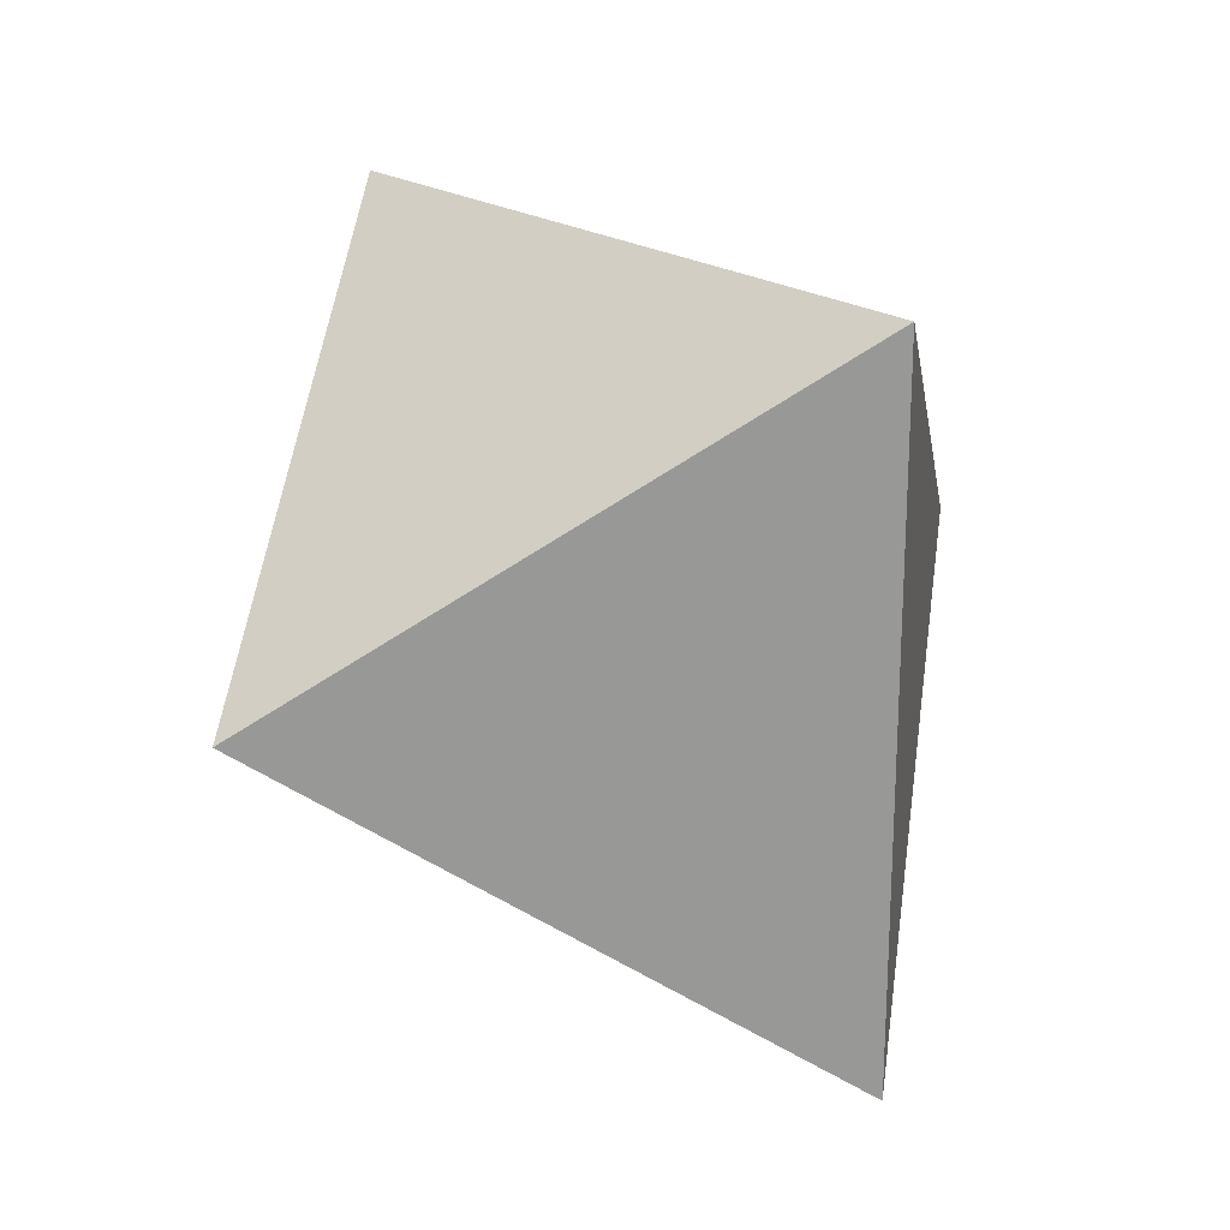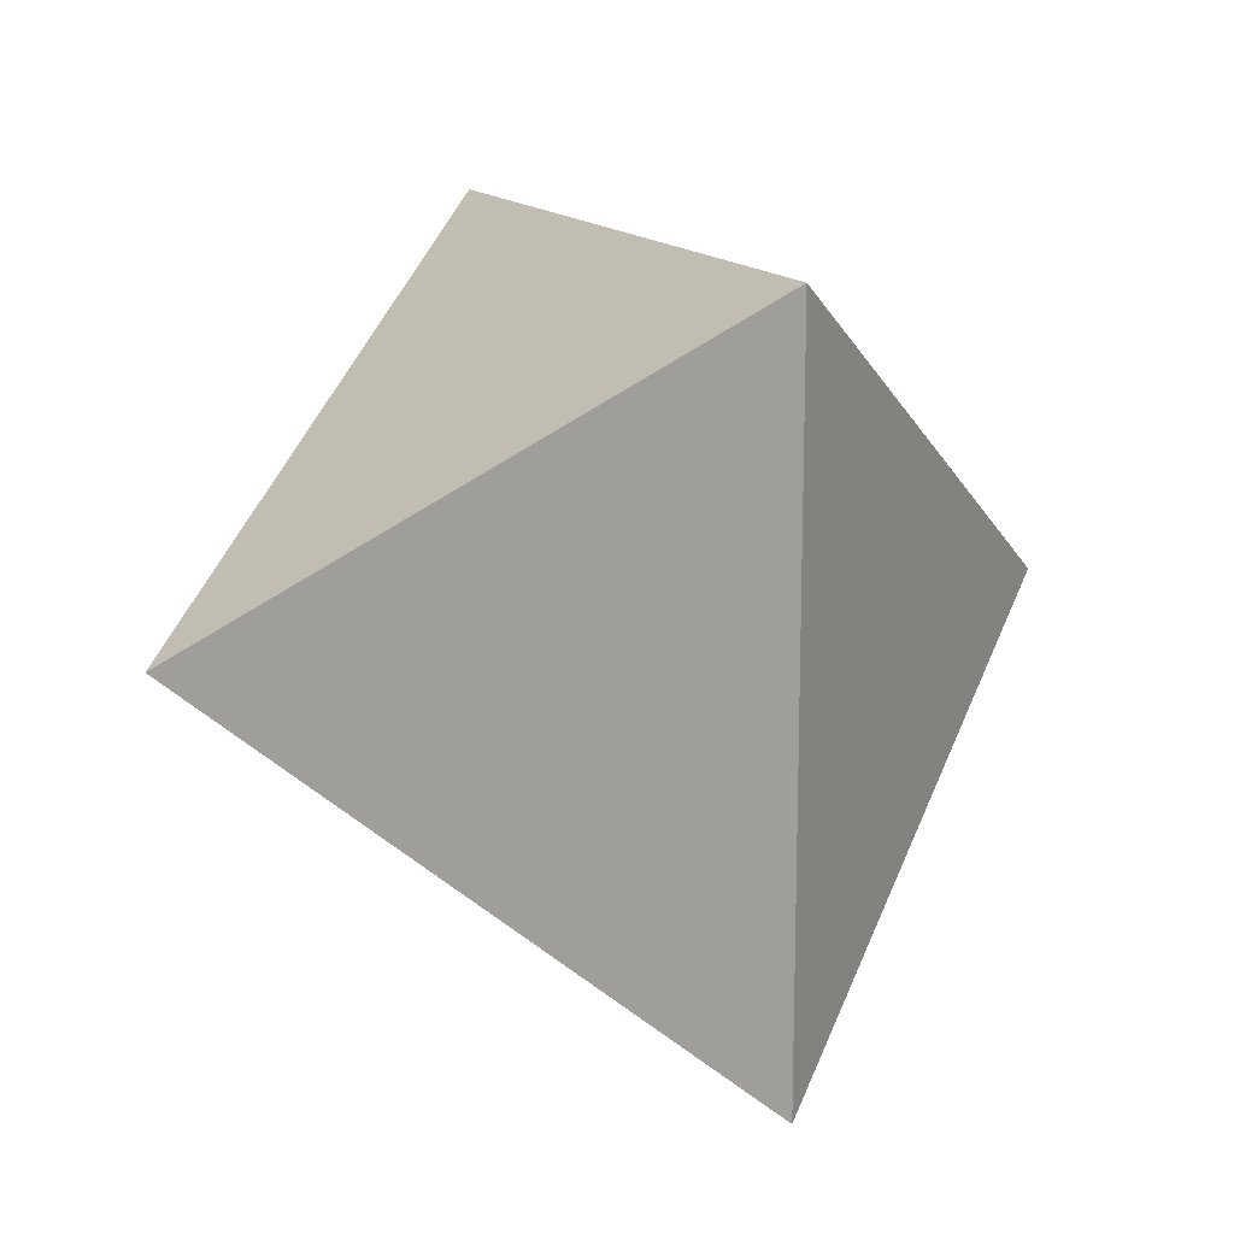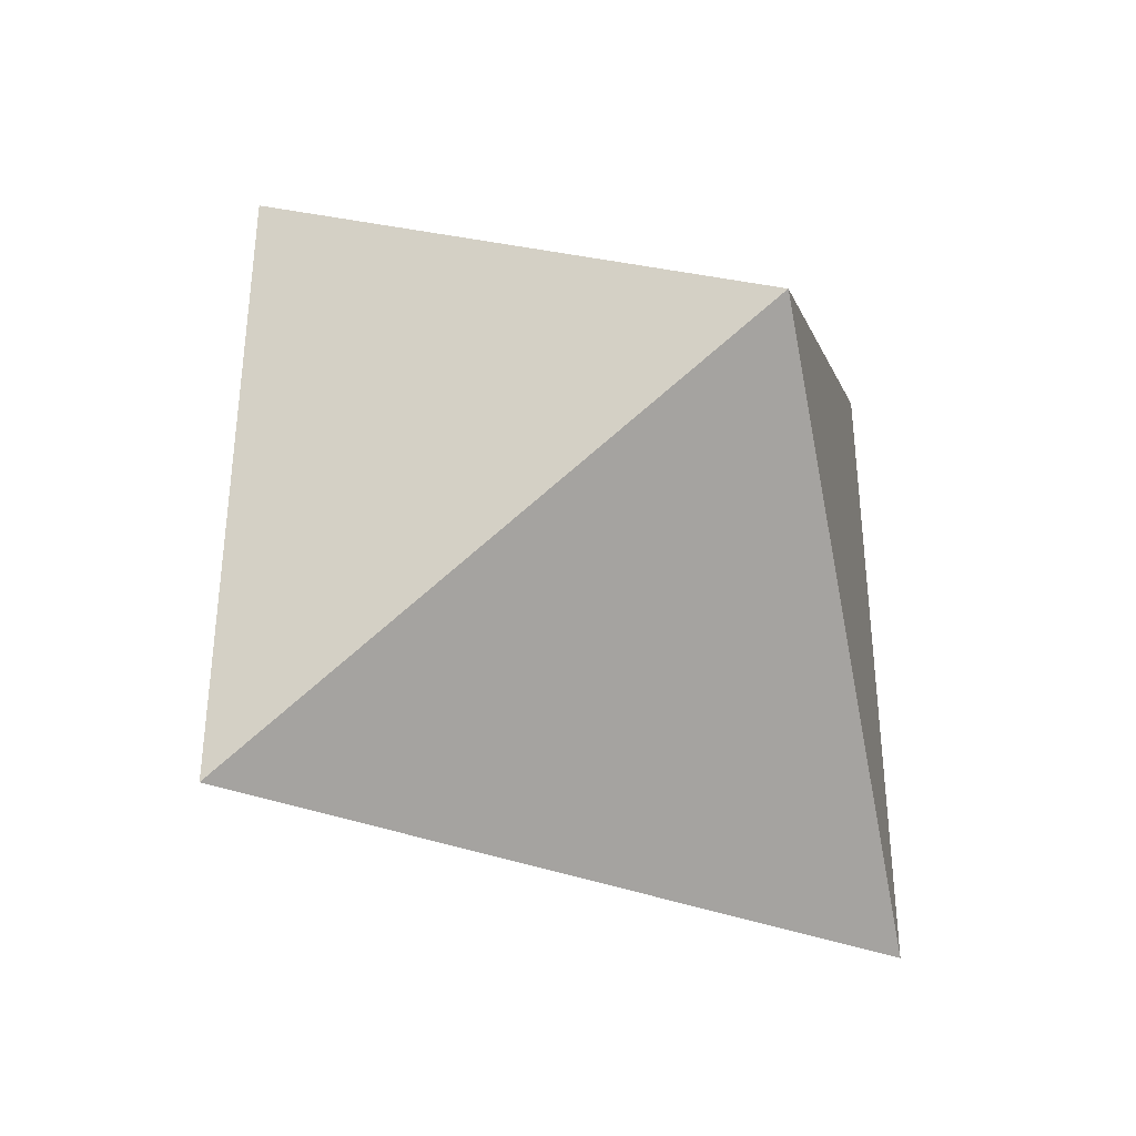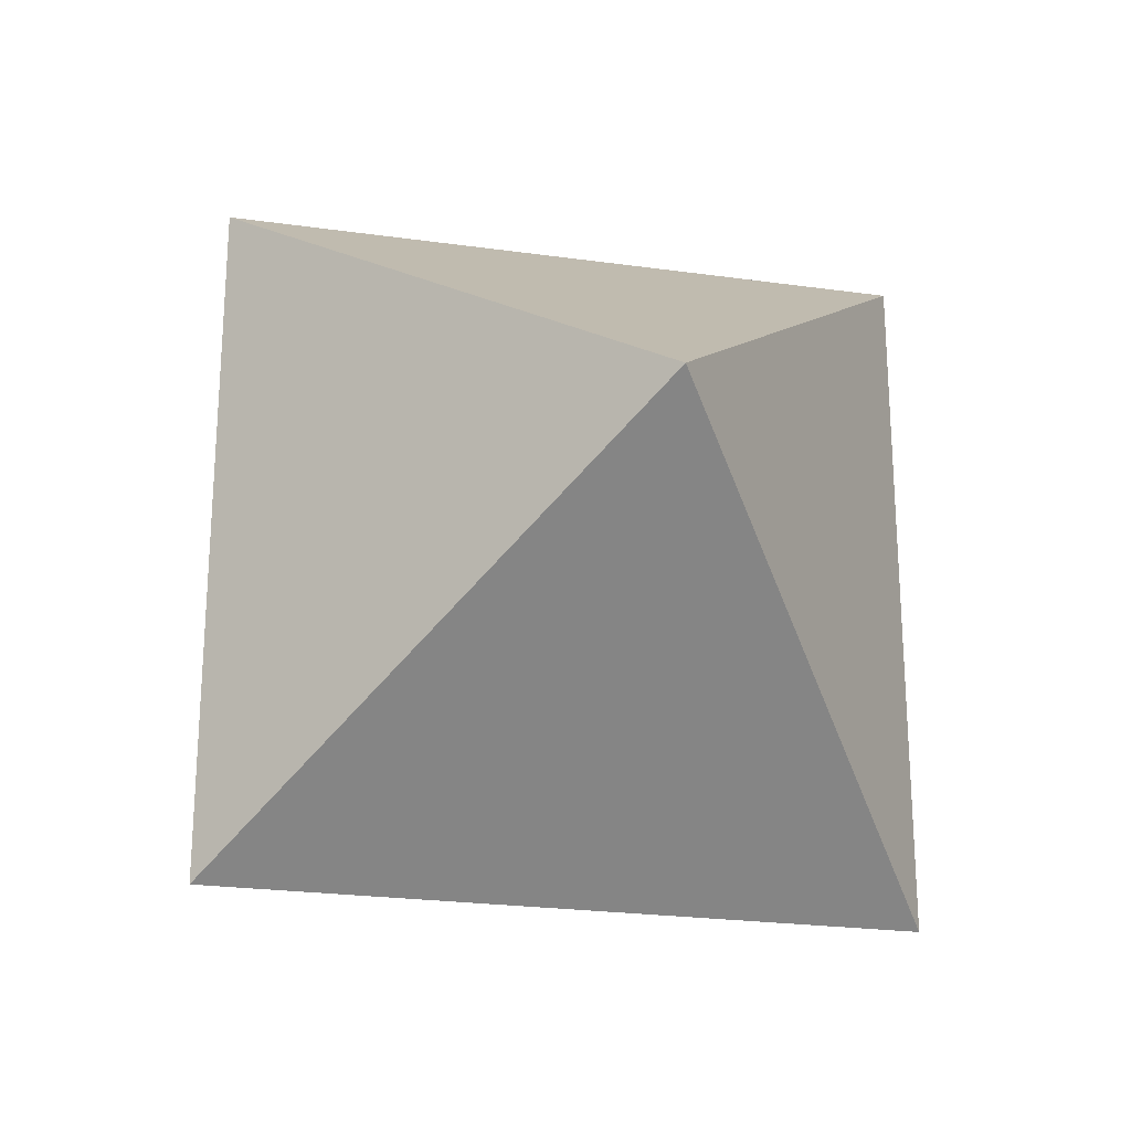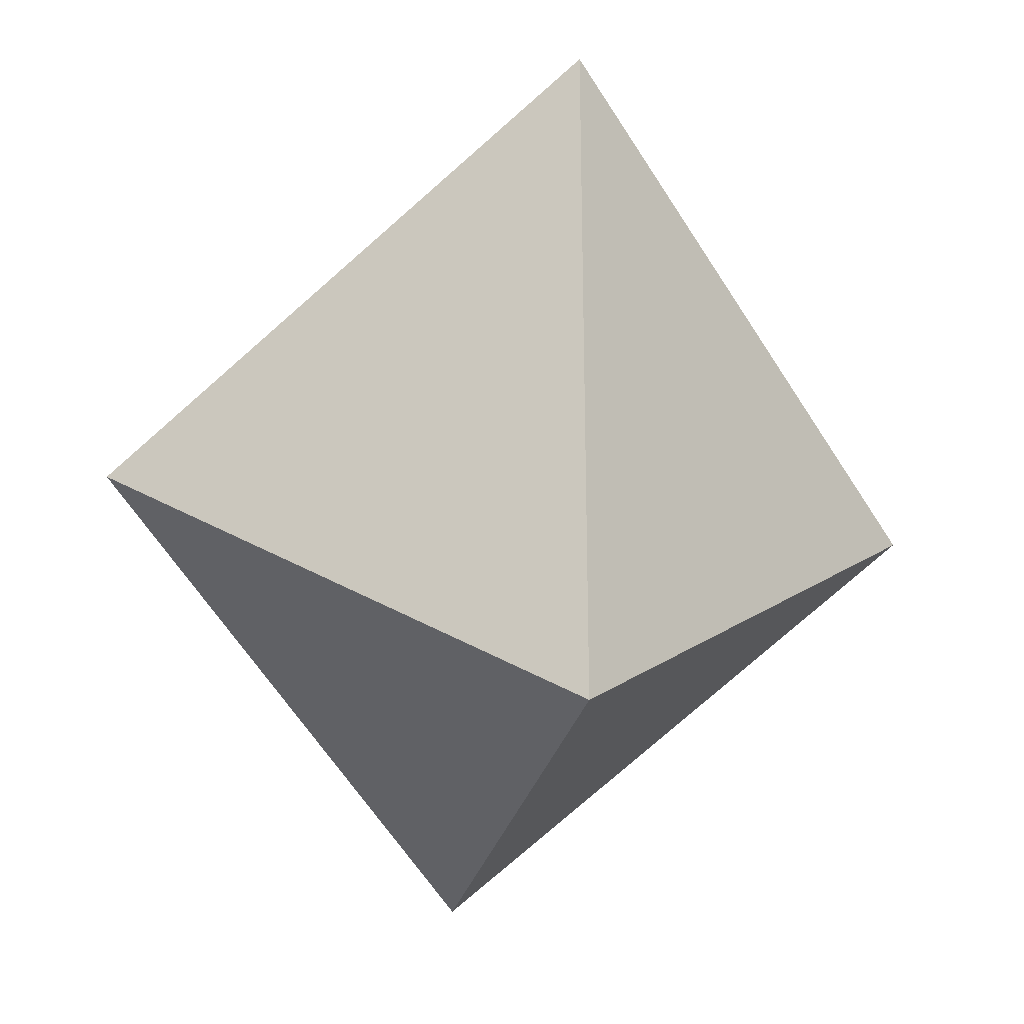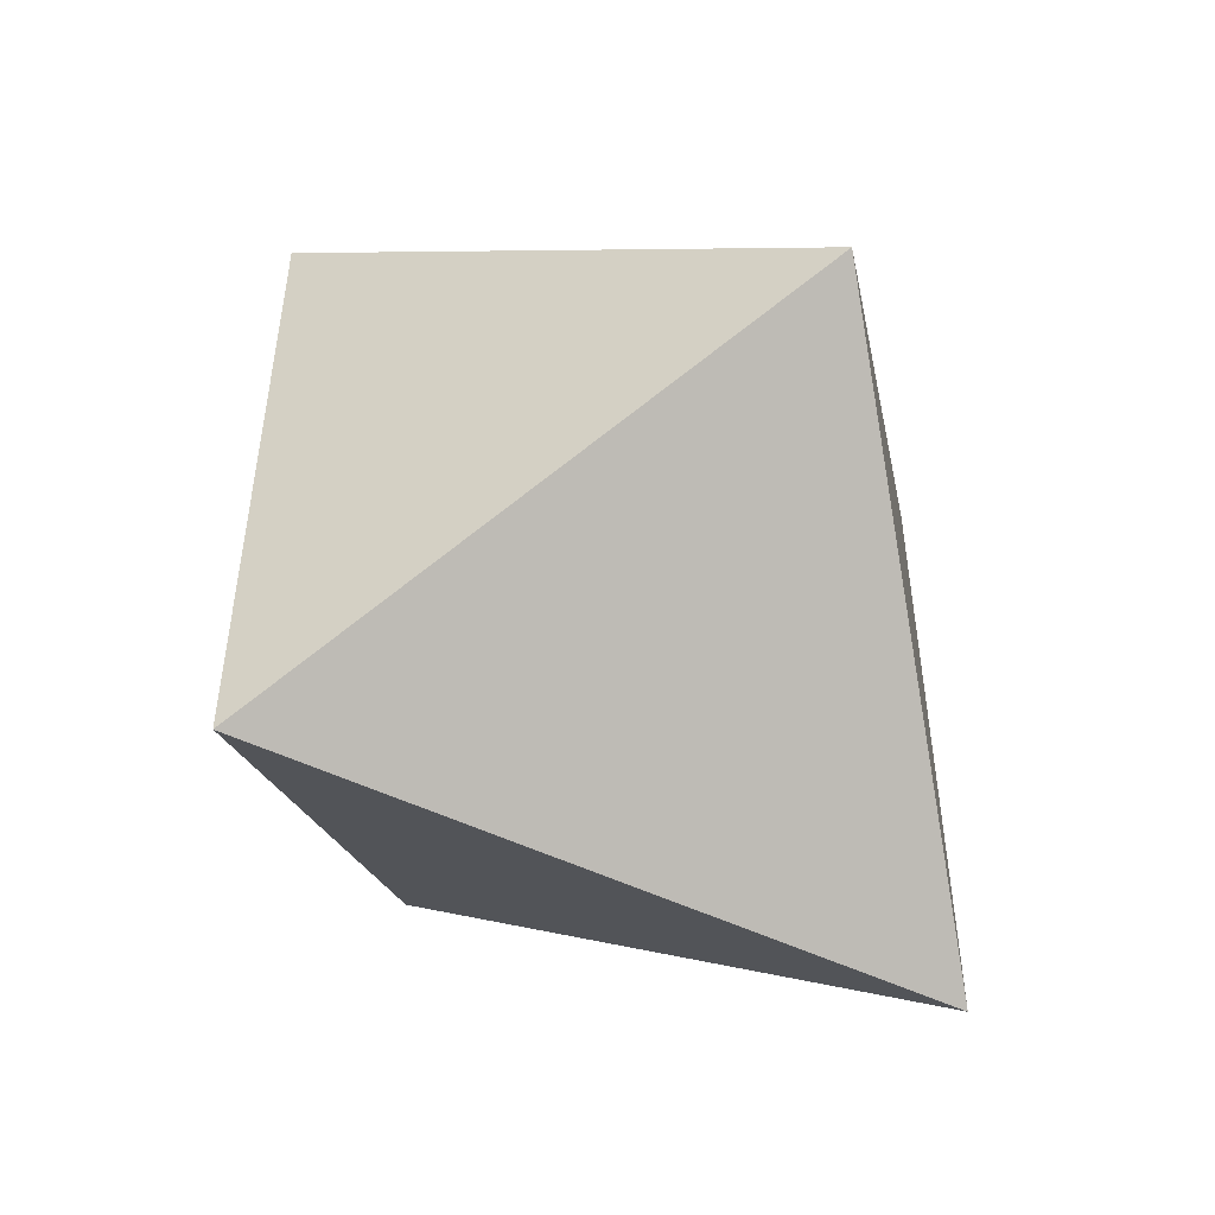
<metadata>
{"format":"obj","ext":"obj","renderer":"f3d","projection":"perspective","resolution":1024,"background":"white","views":[{"elev":21.8,"azim":-41.6,"up":"+Y"},{"elev":15.0,"azim":-24.5,"up":"+Y"},{"elev":-37.8,"azim":64.2,"up":"+Z"},{"elev":-23.5,"azim":76.7,"up":"+Y"},{"elev":-25.5,"azim":-11.4,"up":"+Z"},{"elev":-50.7,"azim":62.3,"up":"+Y"}]}
</metadata>
<code>
v 1 0 0
v -1 0 0
v 0 -0.8 -0.8
v 0 -0.8 0.8
v 0 0.8 -0.8
v 0 0.8 0.8
f 3 2 5
f 1 3 5
f 6 2 4
f 1 6 4
f 5 2 6
f 6 1 5
f 4 2 3
f 3 1 4

</code>
